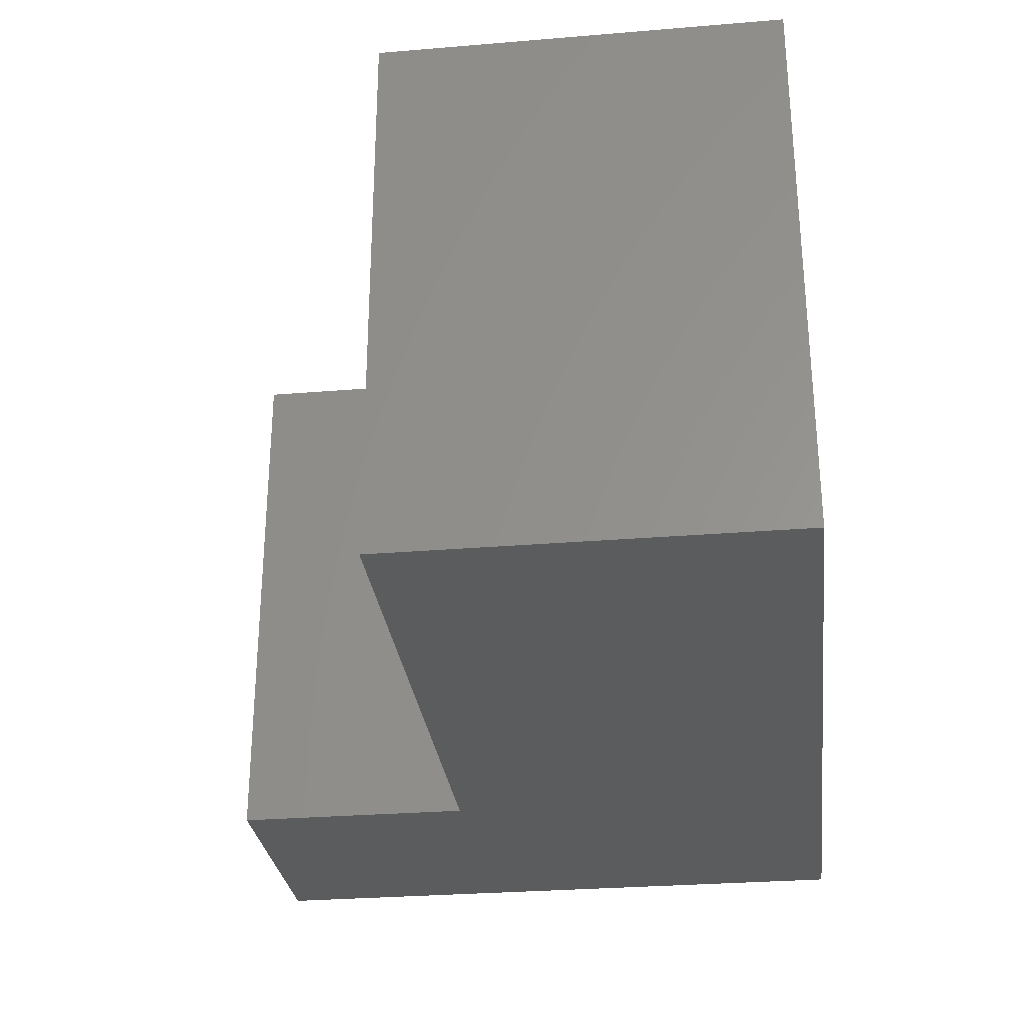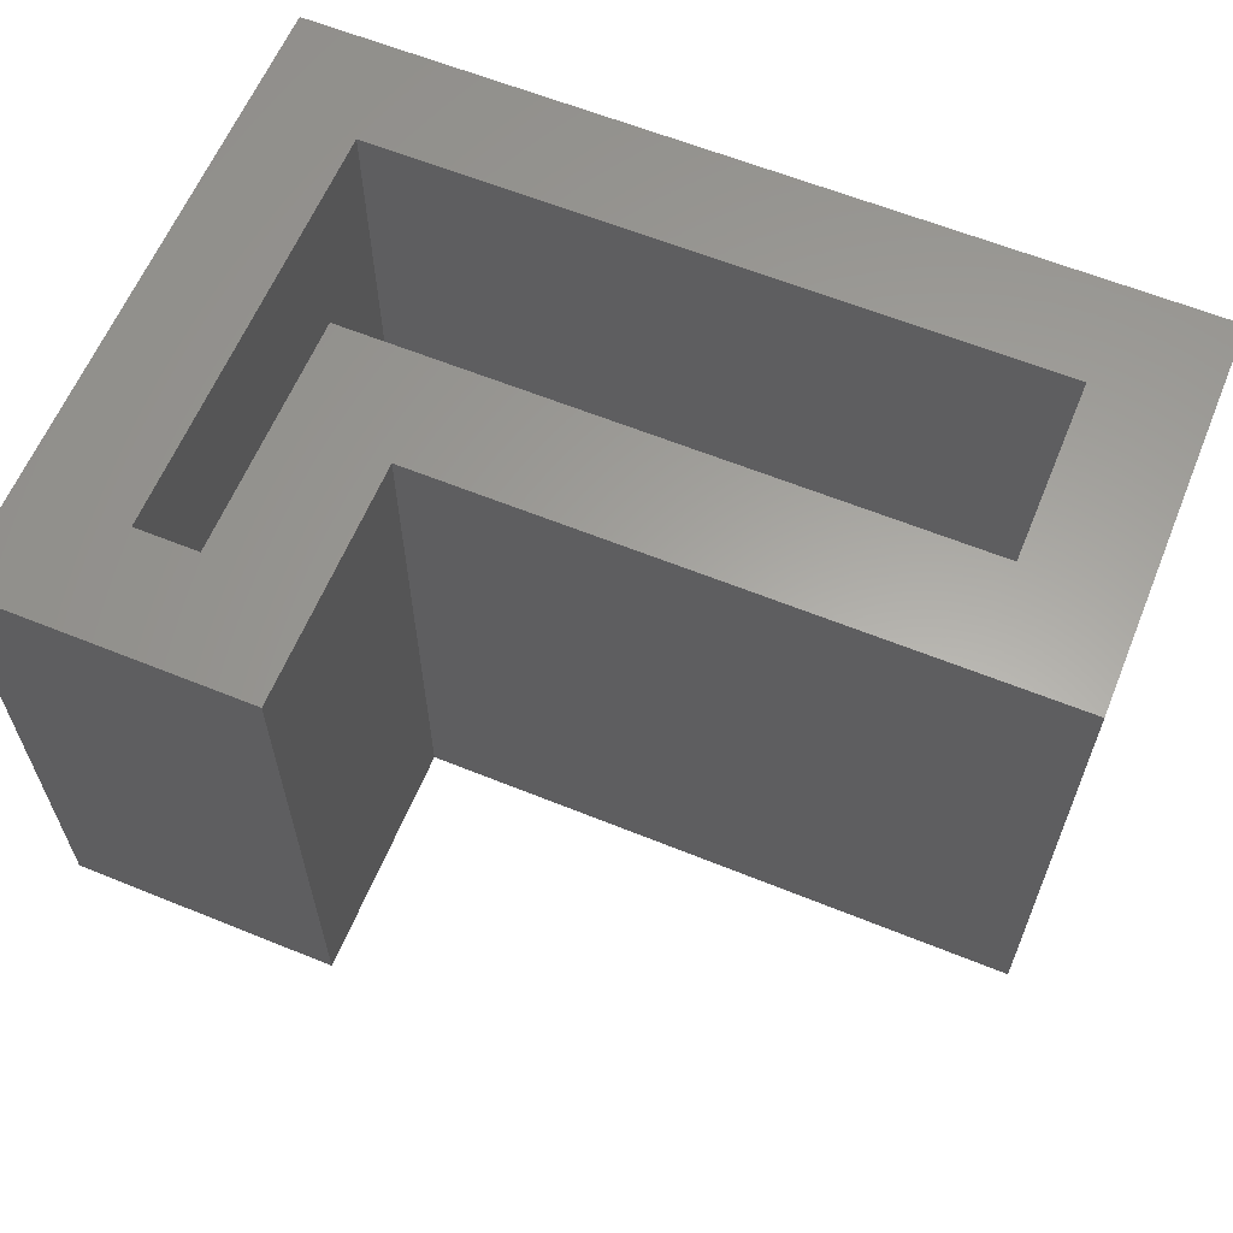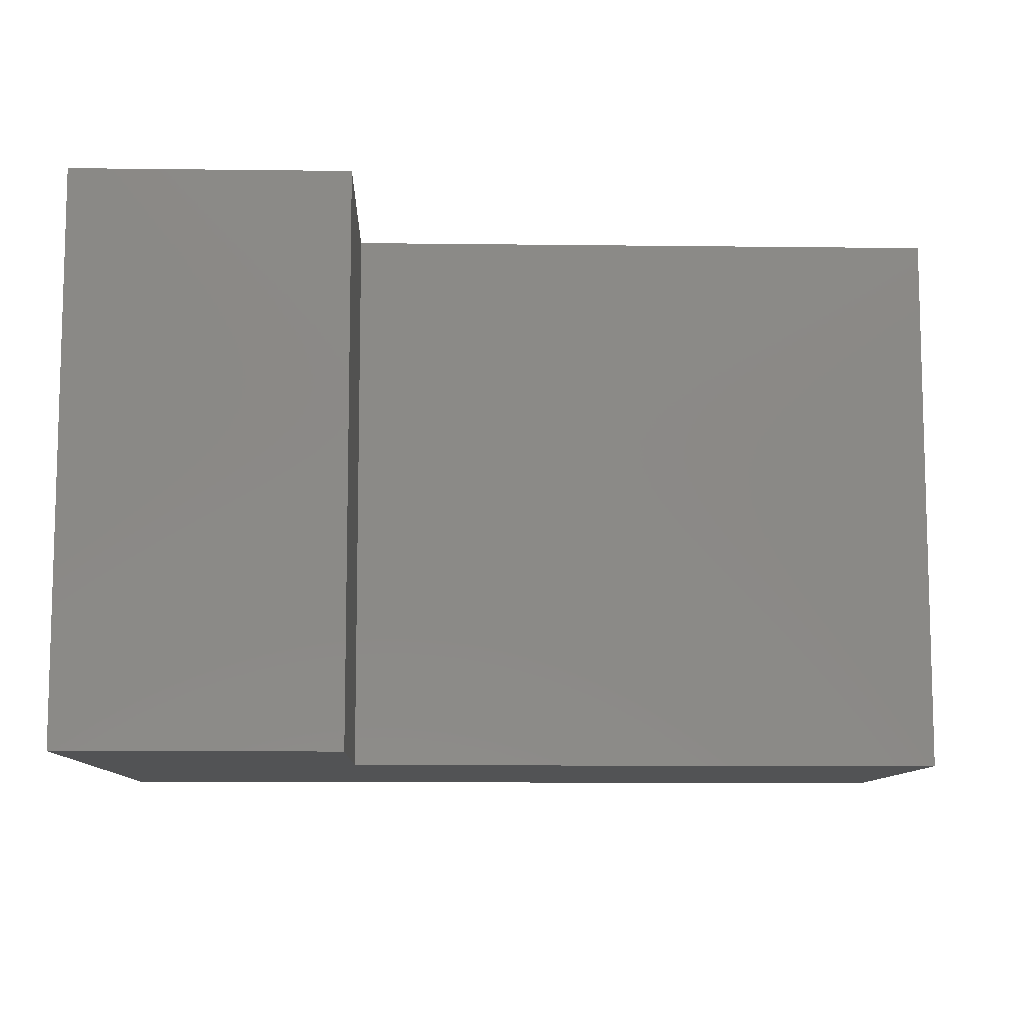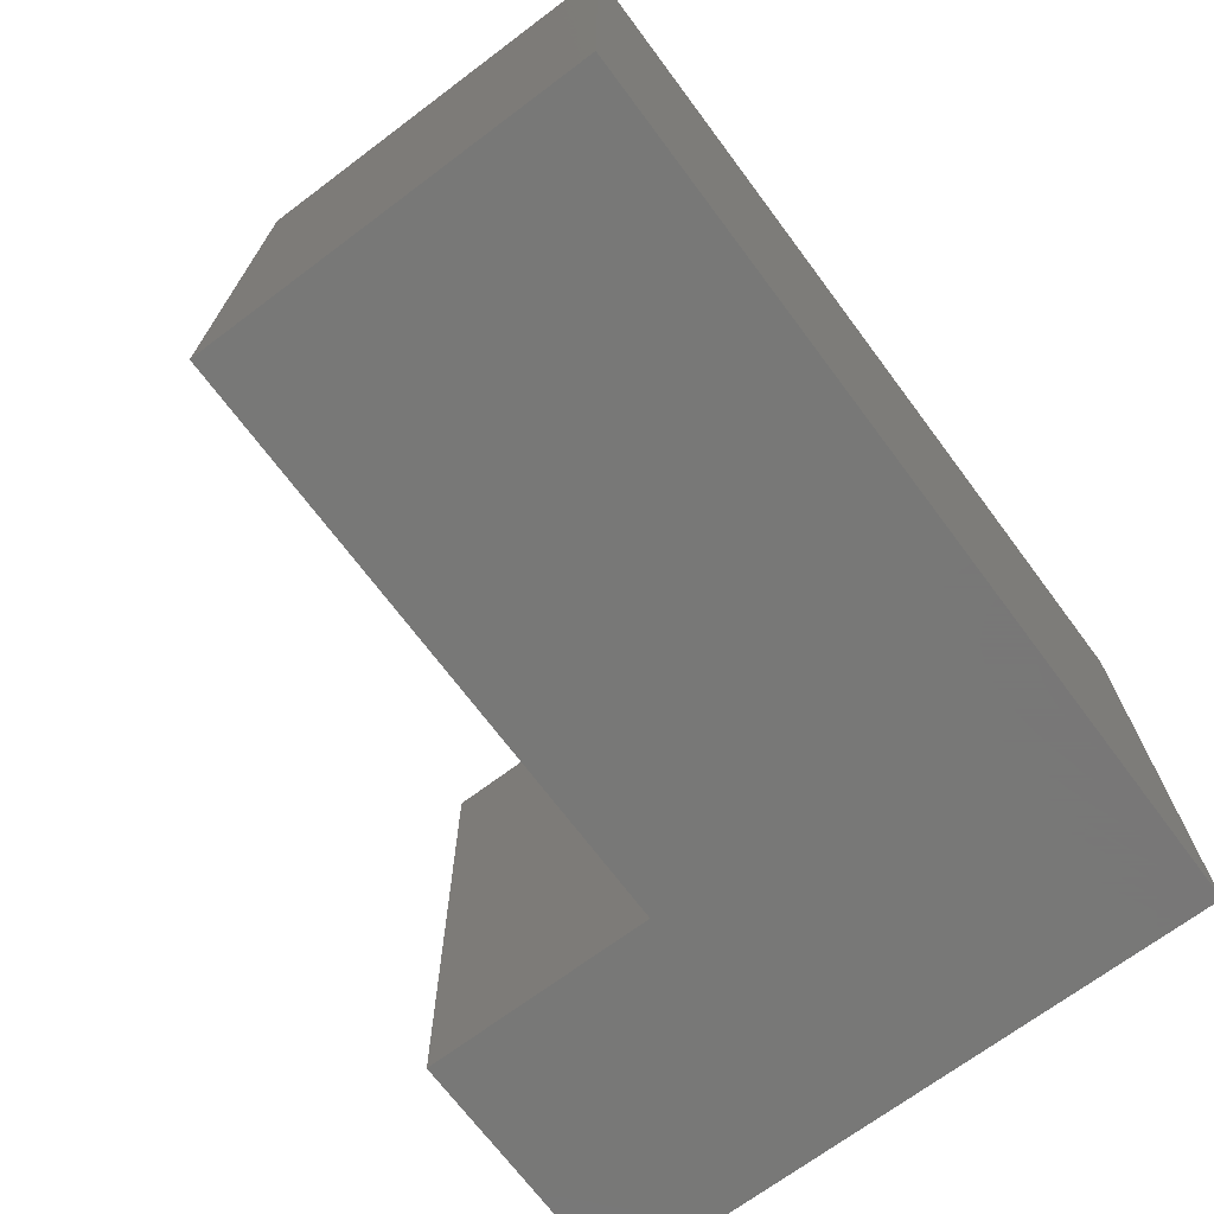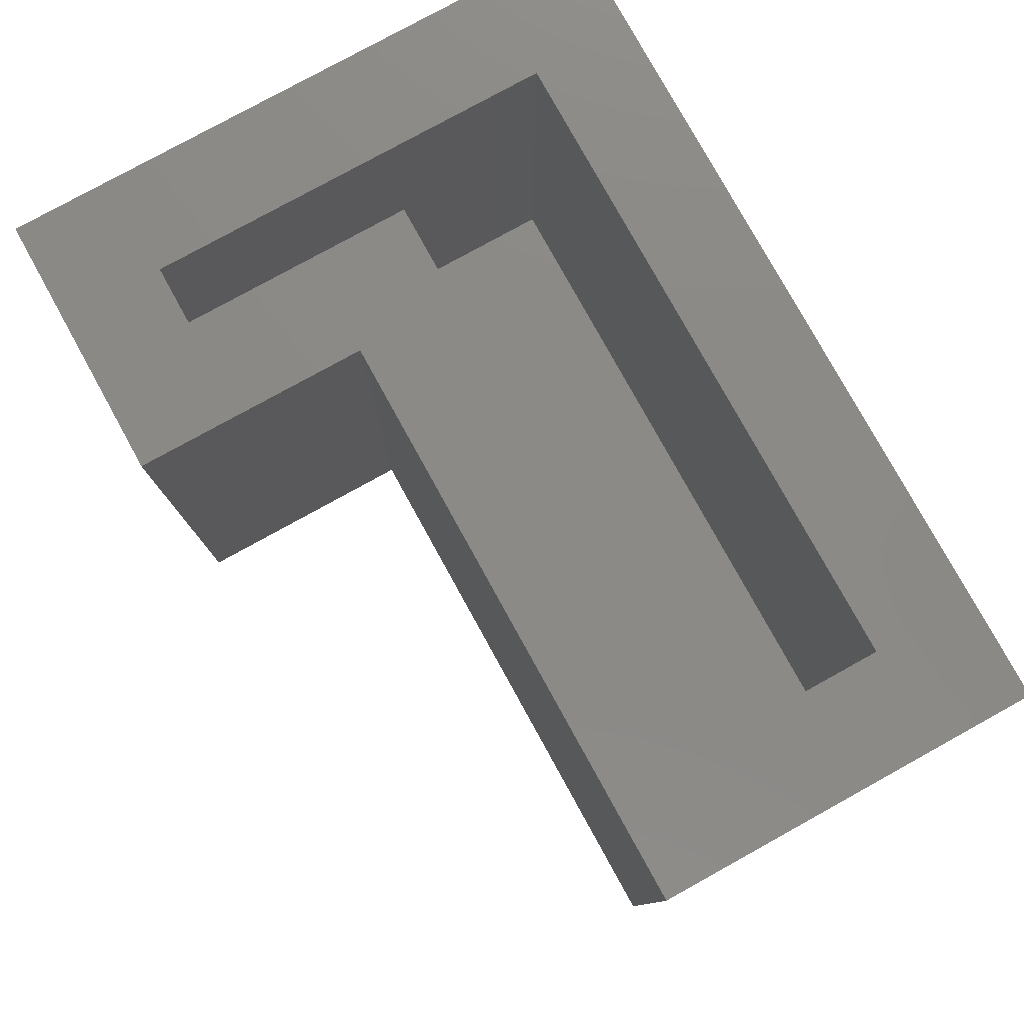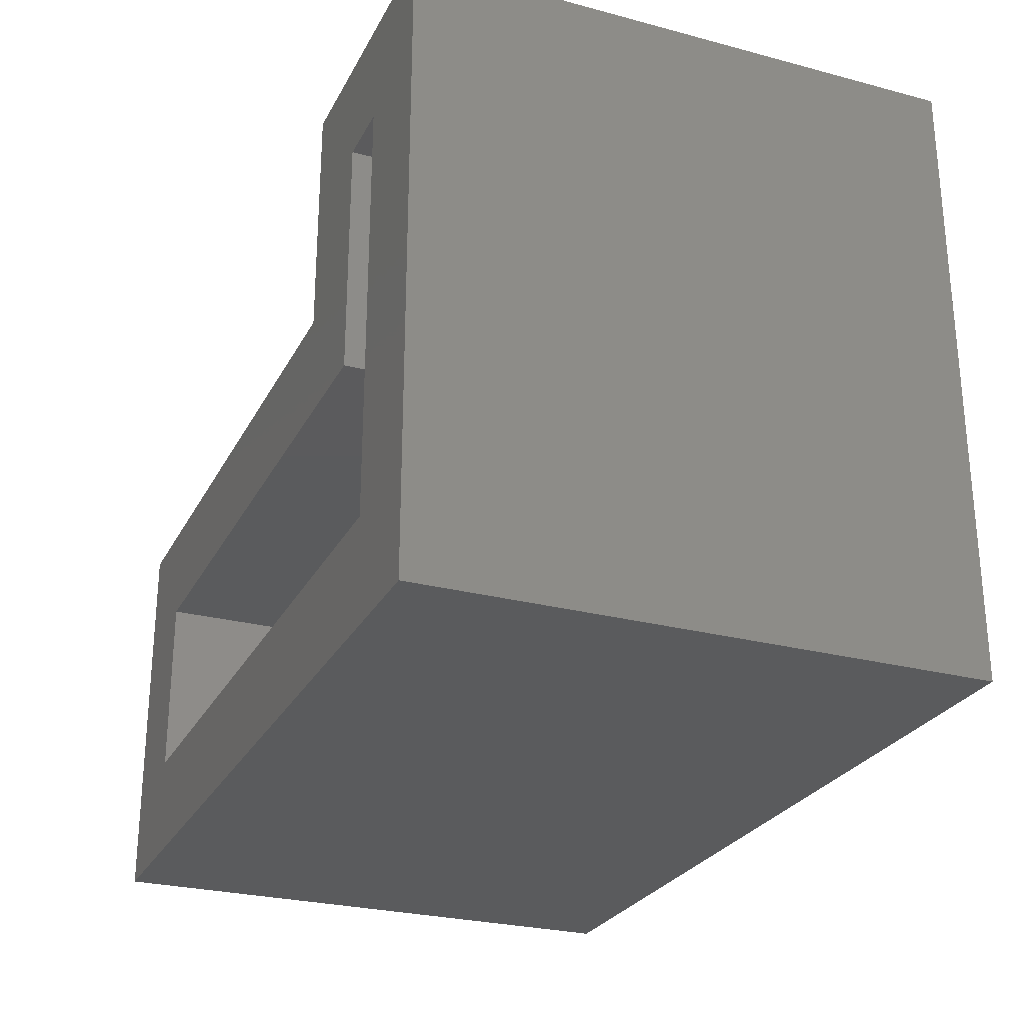
<metadata>
{"format":"stl","ext":"stl","renderer":"f3d","projection":"perspective","resolution":1024,"background":"white","views":[{"elev":-29.2,"azim":97.0,"up":"+Y"},{"elev":61.7,"azim":22.4,"up":"+Y"},{"elev":-9.7,"azim":-1.8,"up":"+Y"},{"elev":-70.4,"azim":126.8,"up":"+Y"},{"elev":79.1,"azim":61.1,"up":"+Y"},{"elev":-26.6,"azim":-112.5,"up":"+Z"}]}
</metadata>
<code>
# stl→obj: 36 verts, 68 faces
v 0 -0.375 -0.25
v 0.03125 -0.375 -0.25
v 0 -0.375 0
v 0.03125 -0.375 -0.03125
v 0.125 -0.375 0
v 0.09507 -0.375 -0.03125
v 0.125 -0.375 -0.25
v 0.09507 -0.375 -0.25
v 0.125 -0.5 -0.25
v 0.09507 -0.4688 -0.25
v 0 -0.5 -0.25
v 0.03125 -0.4688 -0.25
v 0.09507 2.602e-17 -0.03125
v 0.03125 2.602e-17 -0.03125
v 0.09507 -0.4688 -0.2786
v 0.7188 -0.4688 -0.2786
v 0.7188 -0.4688 -0.4688
v 0.03125 -0.4688 -0.4688
v 0.09507 1.229e-17 -0.2786
v 0.03125 1.735e-18 -0.4688
v 0 -0.5 0
v 0.125 -0.5 0
v 0.2044 1.821e-17 0.07812
v -0.07812 3.209e-17 0.07812
v -0.07812 -4.337e-18 -0.5781
v 0.7188 1.735e-18 -0.4688
v 0.8281 -4.337e-18 -0.5781
v 0.2044 1.836e-17 -0.1692
v 0.8281 1.836e-17 -0.1692
v 0.7188 1.229e-17 -0.2786
v -0.07812 -0.5781 -0.5781
v 0.8281 -0.5781 -0.5781
v 0.8281 -0.5781 -0.1692
v 0.2044 -0.5781 -0.1692
v -0.07812 -0.5781 0.07812
v 0.2044 -0.5781 0.07812
f 1 2 3
f 3 2 4
f 3 4 5
f 5 4 6
f 5 6 7
f 7 6 8
f 7 8 9
f 9 8 10
f 9 10 11
f 11 10 12
f 11 12 1
f 1 12 2
f 13 6 14
f 14 6 4
f 15 16 17
f 15 17 18
f 15 18 12
f 15 12 10
f 10 8 15
f 15 8 19
f 19 8 6
f 19 6 13
f 18 20 12
f 12 20 2
f 20 14 2
f 2 14 4
f 21 3 22
f 22 3 5
f 3 21 1
f 1 21 11
f 22 5 9
f 9 5 7
f 21 22 11
f 11 22 9
f 23 14 24
f 24 14 20
f 24 20 25
f 25 20 26
f 25 26 27
f 14 23 13
f 13 23 28
f 13 28 19
f 19 28 29
f 19 29 30
f 30 29 27
f 30 27 26
f 18 17 20
f 20 17 26
f 26 17 30
f 30 17 16
f 16 15 30
f 30 15 19
f 31 25 32
f 32 25 27
f 27 29 32
f 32 29 33
f 33 29 34
f 34 29 28
f 35 24 31
f 31 24 25
f 32 33 31
f 31 33 34
f 31 34 35
f 35 34 36
f 28 23 34
f 34 23 36
f 23 24 36
f 36 24 35

</code>
